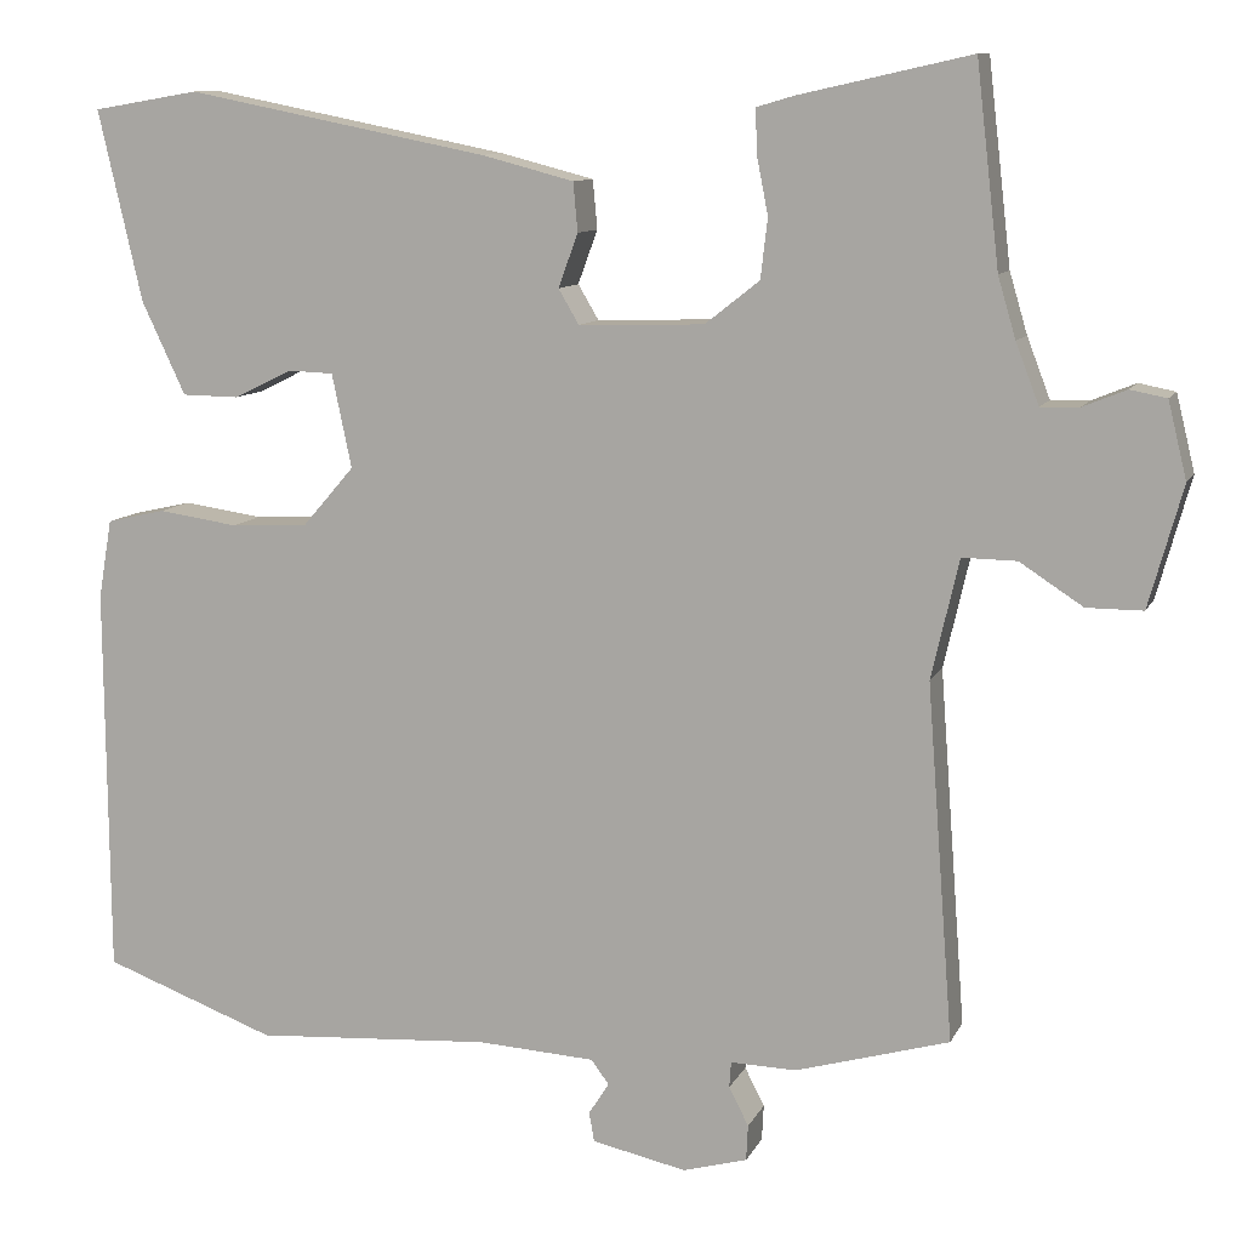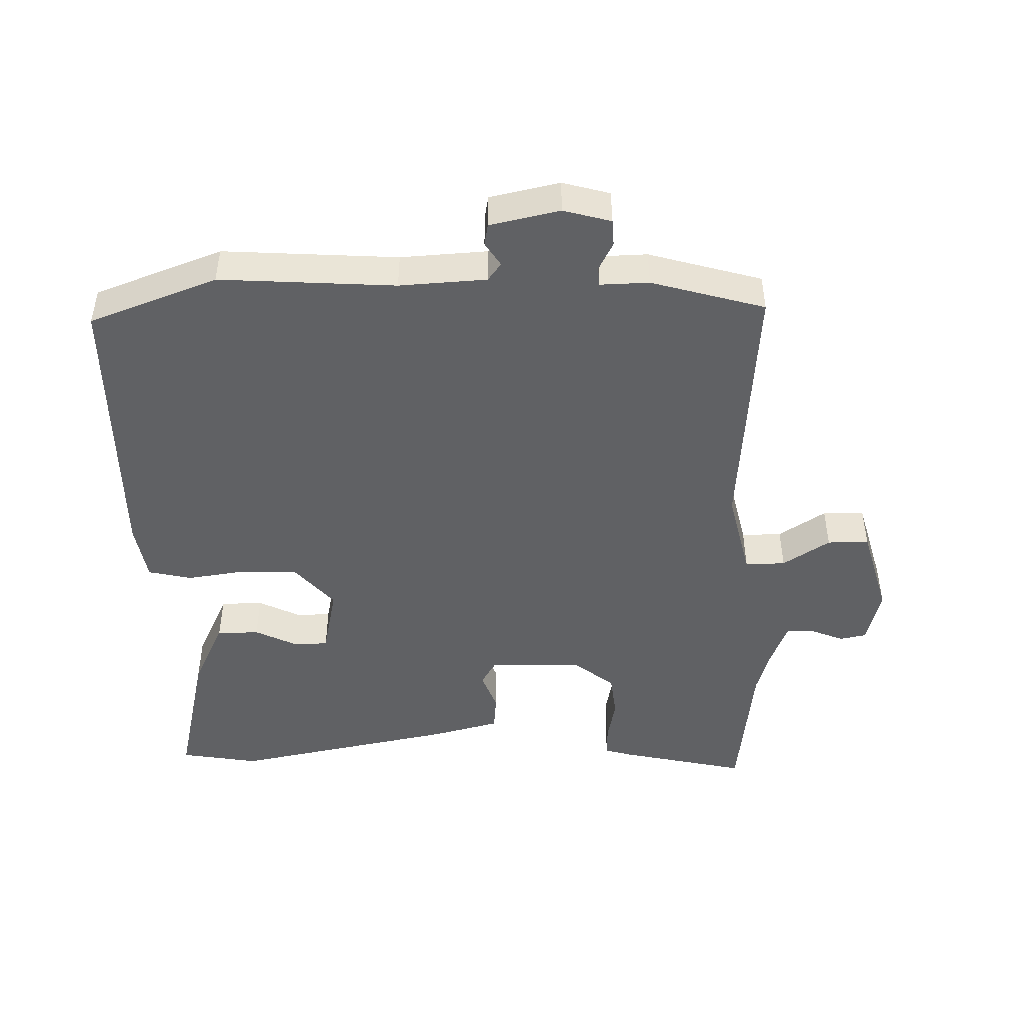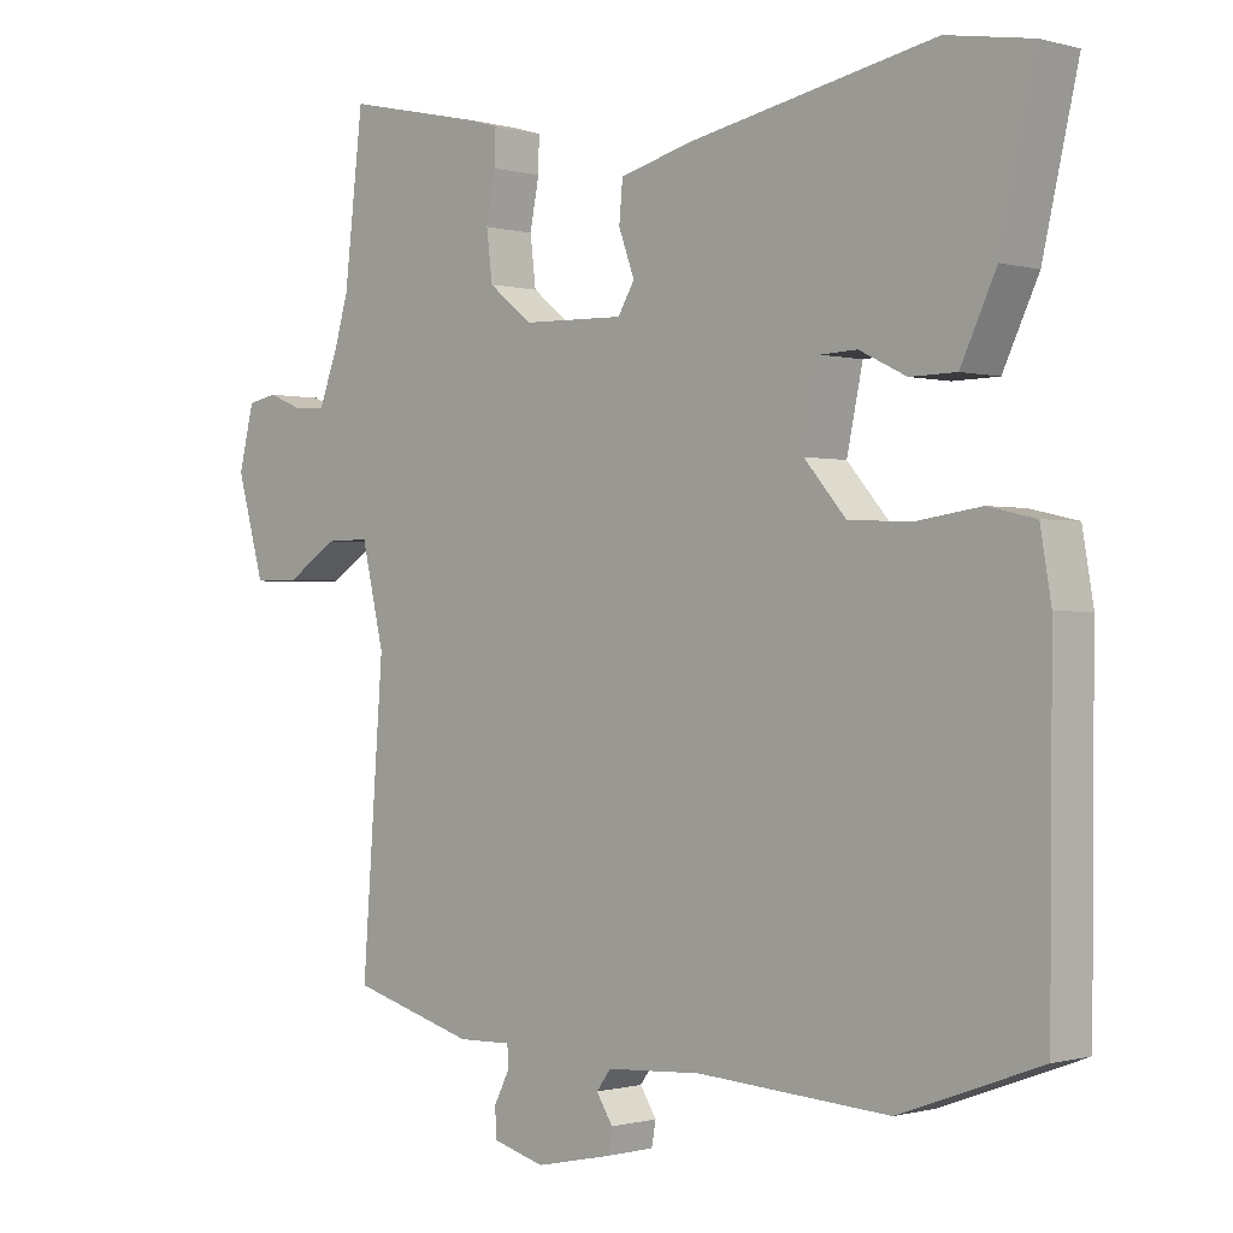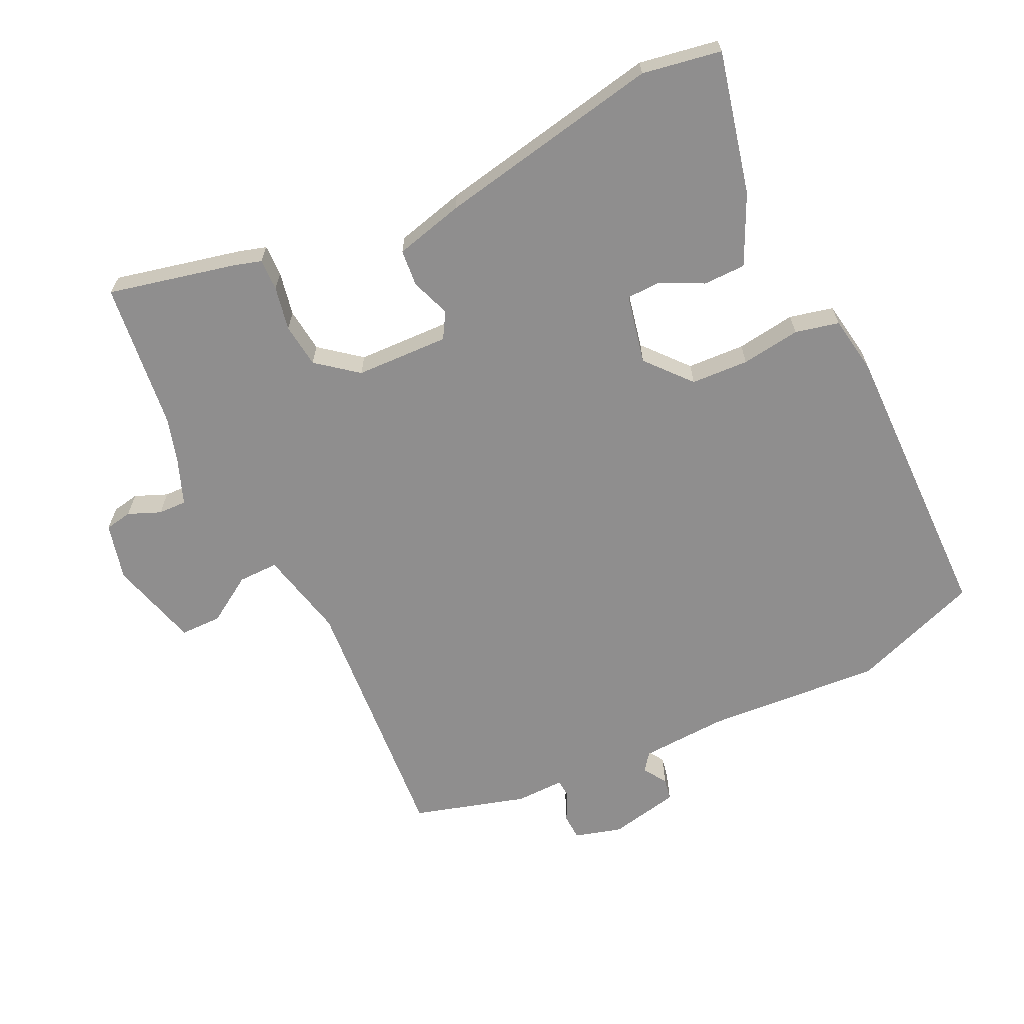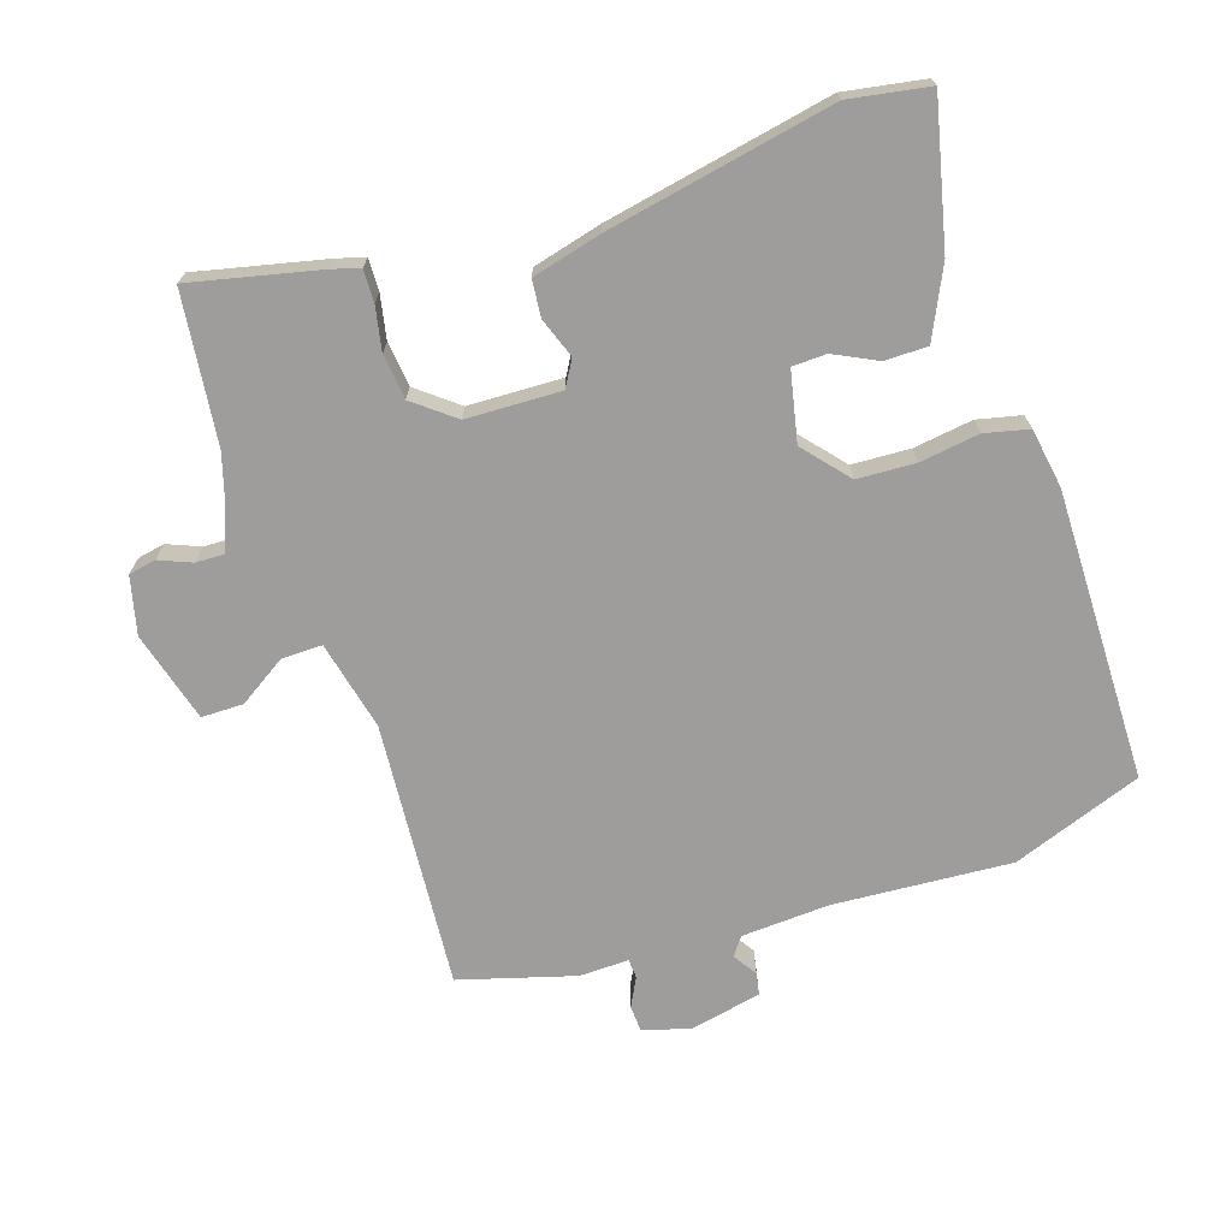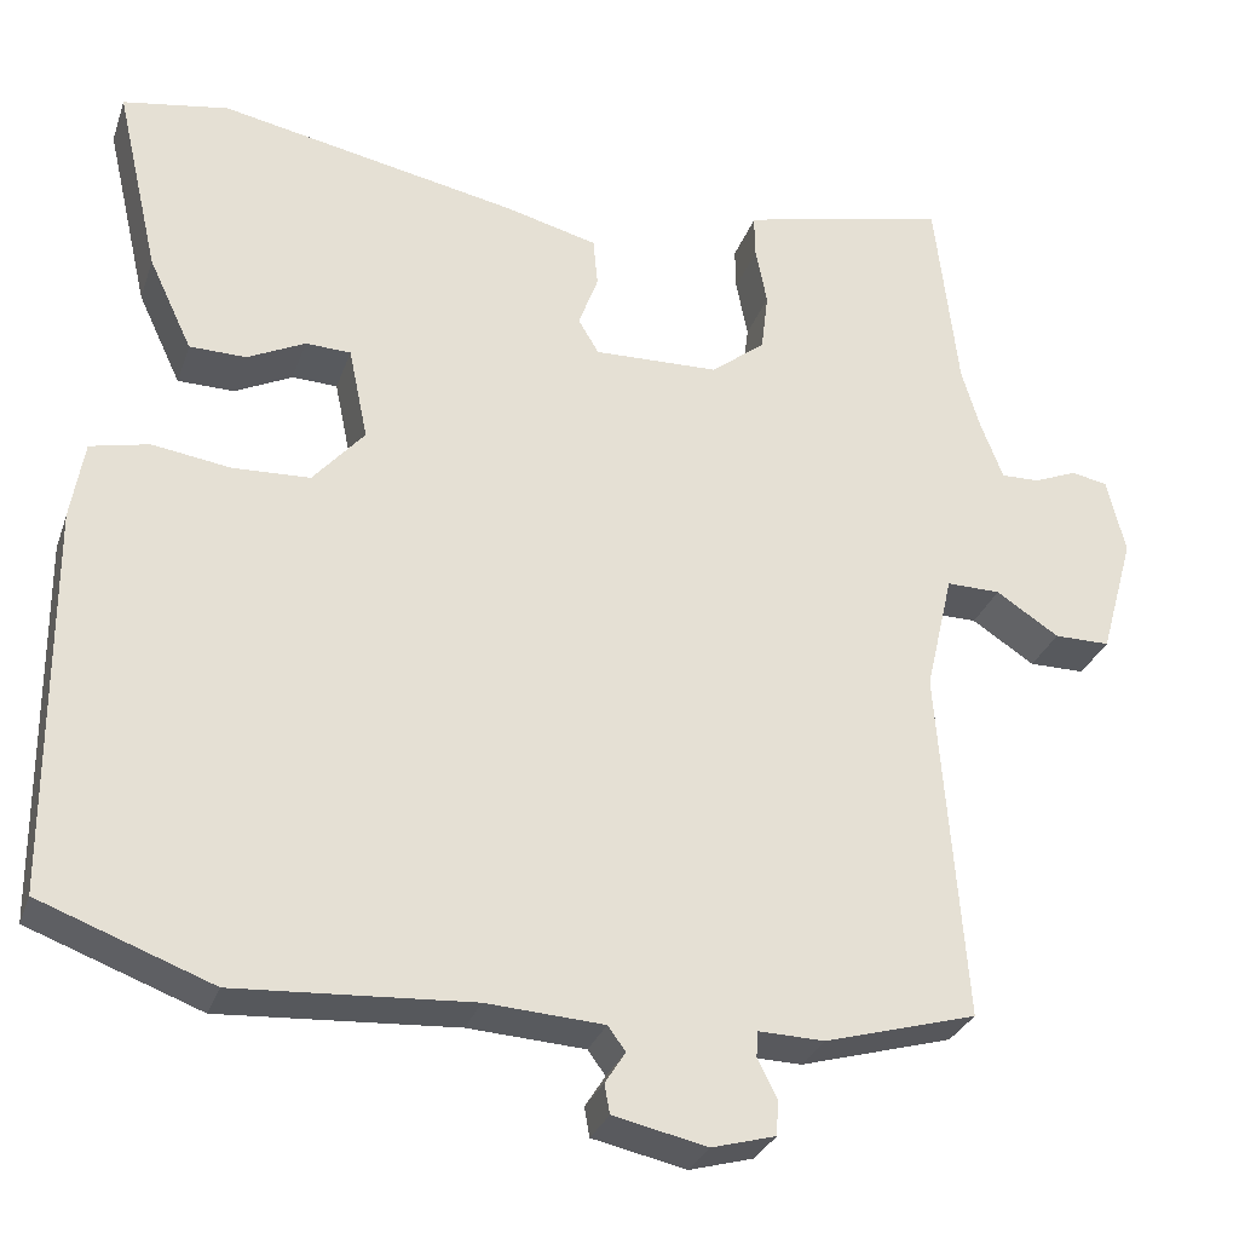
<metadata>
{"format":"obj","ext":"obj","renderer":"f3d","projection":"perspective","resolution":1024,"background":"white","views":[{"elev":10.2,"azim":-162.9,"up":"+Z"},{"elev":-46.9,"azim":-178.7,"up":"+Y"},{"elev":-0.5,"azim":44.0,"up":"+Z"},{"elev":-65.0,"azim":25.3,"up":"+Y"},{"elev":-70.5,"azim":18.0,"up":"+Y"},{"elev":-29.7,"azim":162.6,"up":"+Z"}]}
</metadata>
<code>
v -0.519 0.07 0.334
v -0.493 0.07 0.559
v -0.3 0.07 0.516
v -0.259 0.07 0.504
v -0.26 0.07 0.456
v -0.273 0.07 0.39
v -0.265 0.07 0.323
v -0.204 0.07 0.275
v -0.063 0.07 0.271
v -0.04 0.07 0.31
v -0.062 0.07 0.37
v -0.057 0.07 0.425
v 0.047 0.07 0.452
v 0.385 0.07 0.519
v 0.504 0.07 0.499
v 0.455 0.07 0.285
v 0.406 0.07 0.181
v 0.342 0.07 0.18
v 0.277 0.07 0.212
v 0.226 0.07 0.21
v 0.204 0.07 0.105
v 0.262 0.07 0.038
v 0.349 0.07 0.034
v 0.438 0.07 0.047
v 0.504 0.07 0.032
v 0.519 0.07 -0.057
v 0.516 0.07 -0.494
v 0.322 0.07 -0.566
v 0.056 0.07 -0.549
v -0.076 0.07 -0.557
v -0.096 0.07 -0.584
v -0.073 0.07 -0.62
v -0.079 0.07 -0.653
v -0.185 0.07 -0.676
v -0.257 0.07 -0.656
v -0.259 0.07 -0.616
v -0.237 0.07 -0.573
v -0.239 0.07 -0.544
v -0.313 0.07 -0.546
v -0.485 0.07 -0.497
v -0.455 0.07 -0.098
v -0.486 0.07 0.036
v -0.547 0.07 0.035
v -0.618 0.07 -0.011
v -0.681 0.07 -0.011
v -0.719 0.07 0.125
v -0.698 0.07 0.211
v -0.657 0.07 0.219
v -0.608 0.07 0.199
v -0.565 0.07 0.198
v -0.539 0.07 0.266
v -0.519 0 0.334
v -0.493 0 0.559
v -0.3 0 0.516
v -0.259 0 0.504
v -0.26 0 0.456
v -0.273 0 0.39
v -0.265 0 0.323
v -0.204 0 0.275
v -0.063 0 0.271
v -0.04 0 0.31
v -0.062 0 0.37
v -0.057 0 0.425
v 0.047 0 0.452
v 0.385 0 0.519
v 0.504 0 0.499
v 0.455 0 0.285
v 0.406 0 0.181
v 0.342 0 0.18
v 0.277 0 0.212
v 0.226 0 0.21
v 0.204 0 0.105
v 0.262 0 0.038
v 0.349 0 0.034
v 0.438 0 0.047
v 0.504 0 0.032
v 0.519 0 -0.057
v 0.516 0 -0.494
v 0.322 0 -0.566
v 0.056 0 -0.549
v -0.076 0 -0.557
v -0.096 0 -0.584
v -0.073 0 -0.62
v -0.079 0 -0.653
v -0.185 0 -0.676
v -0.257 0 -0.656
v -0.259 0 -0.616
v -0.237 0 -0.573
v -0.239 0 -0.544
v -0.313 0 -0.546
v -0.485 0 -0.497
v -0.455 0 -0.098
v -0.486 0 0.036
v -0.547 0 0.035
v -0.618 0 -0.011
v -0.681 0 -0.011
v -0.719 0 0.125
v -0.698 0 0.211
v -0.657 0 0.219
v -0.608 0 0.199
v -0.565 0 0.198
v -0.539 0 0.266
f 47 48 49
f 46 47 49
f 45 46 49
f 44 45 49
f 43 44 49
f 42 43 49 50
f 38 39 40 41
f 38 41 42
f 35 36 37
f 34 35 37
f 33 34 37
f 32 33 37
f 31 32 37
f 30 31 37 38
f 29 30 38 42
f 27 28 29
f 26 27 29
f 25 26 29
f 24 25 29
f 23 24 29
f 22 23 29 42
f 17 18 19
f 16 17 19
f 15 16 19
f 14 15 19
f 13 14 19
f 12 13 19
f 12 19 20
f 11 12 20
f 10 11 20
f 9 10 20 21
f 4 5 6
f 3 4 6
f 2 3 6
f 1 2 6
f 51 1 6 7
f 42 50 51
f 22 42 51
f 21 22 51
f 9 21 51
f 8 9 51
f 7 8 51
f 100 99 98
f 100 98 97
f 100 97 96
f 100 96 95
f 100 95 94
f 101 100 94 93
f 92 91 90 89
f 93 92 89
f 88 87 86
f 88 86 85
f 88 85 84
f 88 84 83
f 88 83 82
f 89 88 82 81
f 93 89 81 80
f 80 79 78
f 80 78 77
f 80 77 76
f 80 76 75
f 80 75 74
f 93 80 74 73
f 70 69 68
f 70 68 67
f 70 67 66
f 70 66 65
f 70 65 64
f 70 64 63
f 71 70 63
f 71 63 62
f 71 62 61
f 72 71 61 60
f 57 56 55
f 57 55 54
f 57 54 53
f 57 53 52
f 58 57 52 102
f 102 101 93
f 102 93 73
f 102 73 72
f 102 72 60
f 102 60 59
f 102 59 58
f 1 52 53 2
f 2 53 54 3
f 3 54 55 4
f 4 55 56 5
f 5 56 57 6
f 6 57 58 7
f 7 58 59 8
f 8 59 60 9
f 9 60 61 10
f 10 61 62 11
f 11 62 63 12
f 12 63 64 13
f 13 64 65 14
f 14 65 66 15
f 15 66 67 16
f 16 67 68 17
f 17 68 69 18
f 18 69 70 19
f 19 70 71 20
f 20 71 72 21
f 21 72 73 22
f 22 73 74 23
f 23 74 75 24
f 24 75 76 25
f 25 76 77 26
f 26 77 78 27
f 27 78 79 28
f 28 79 80 29
f 29 80 81 30
f 30 81 82 31
f 31 82 83 32
f 32 83 84 33
f 33 84 85 34
f 34 85 86 35
f 35 86 87 36
f 36 87 88 37
f 37 88 89 38
f 38 89 90 39
f 39 90 91 40
f 40 91 92 41
f 41 92 93 42
f 42 93 94 43
f 43 94 95 44
f 44 95 96 45
f 45 96 97 46
f 46 97 98 47
f 47 98 99 48
f 48 99 100 49
f 49 100 101 50
f 50 101 102 51
f 51 102 52 1

</code>
